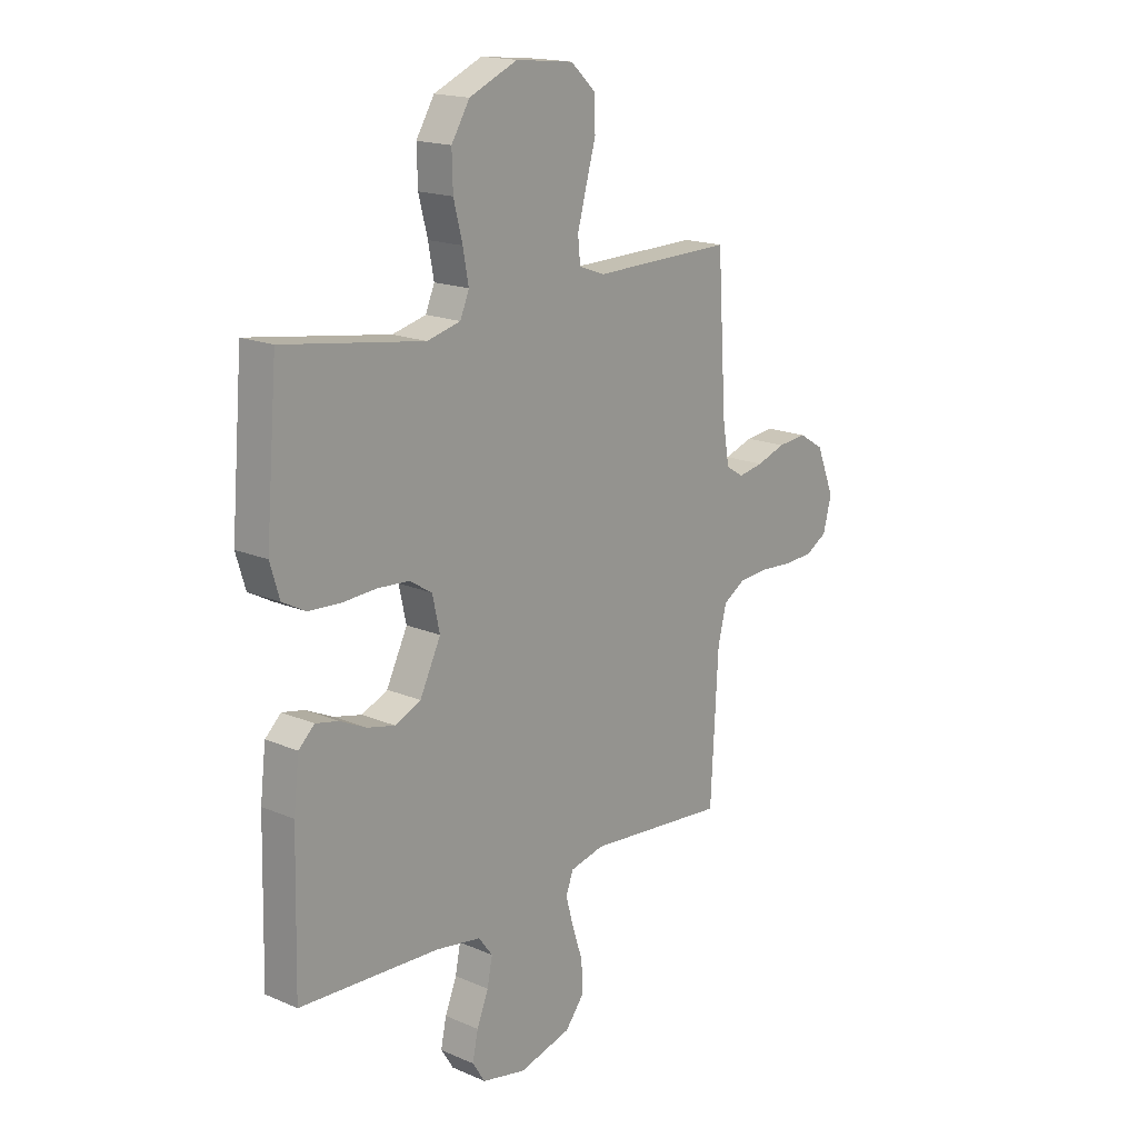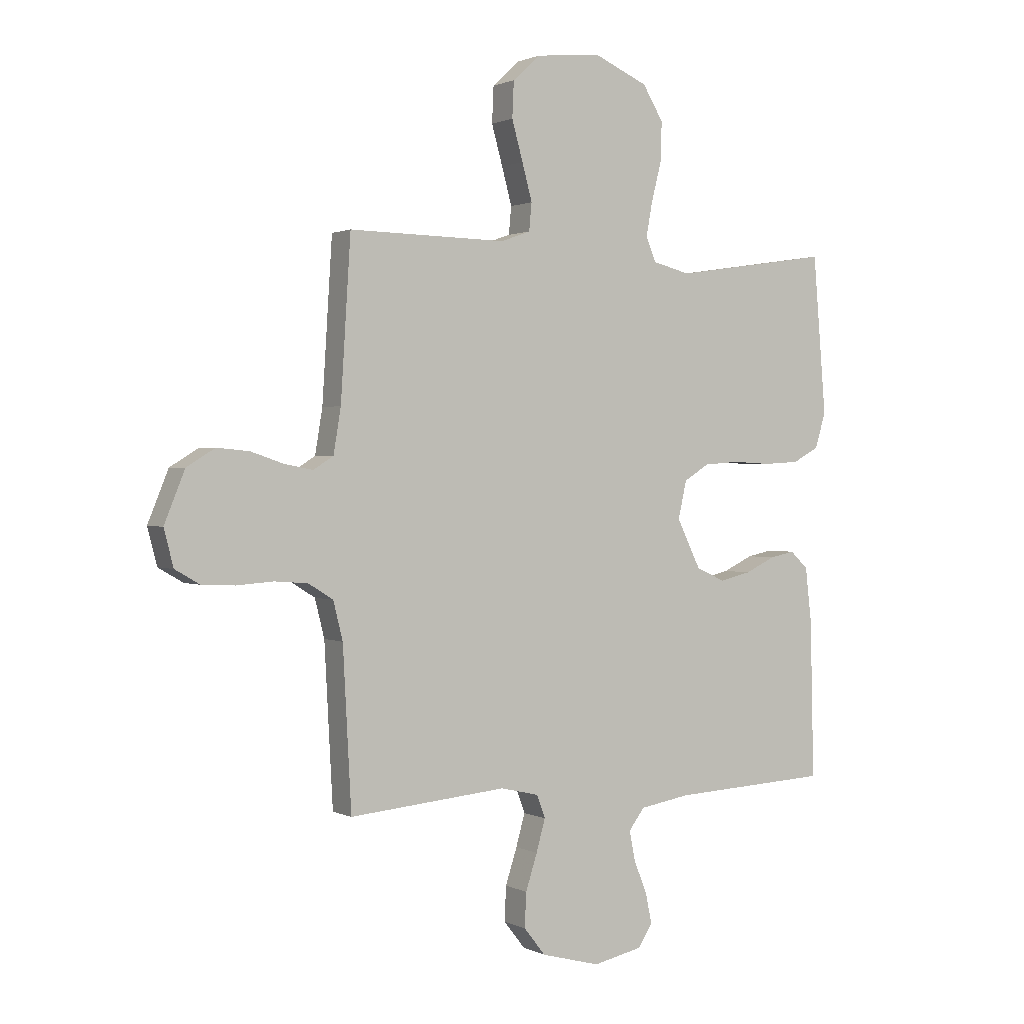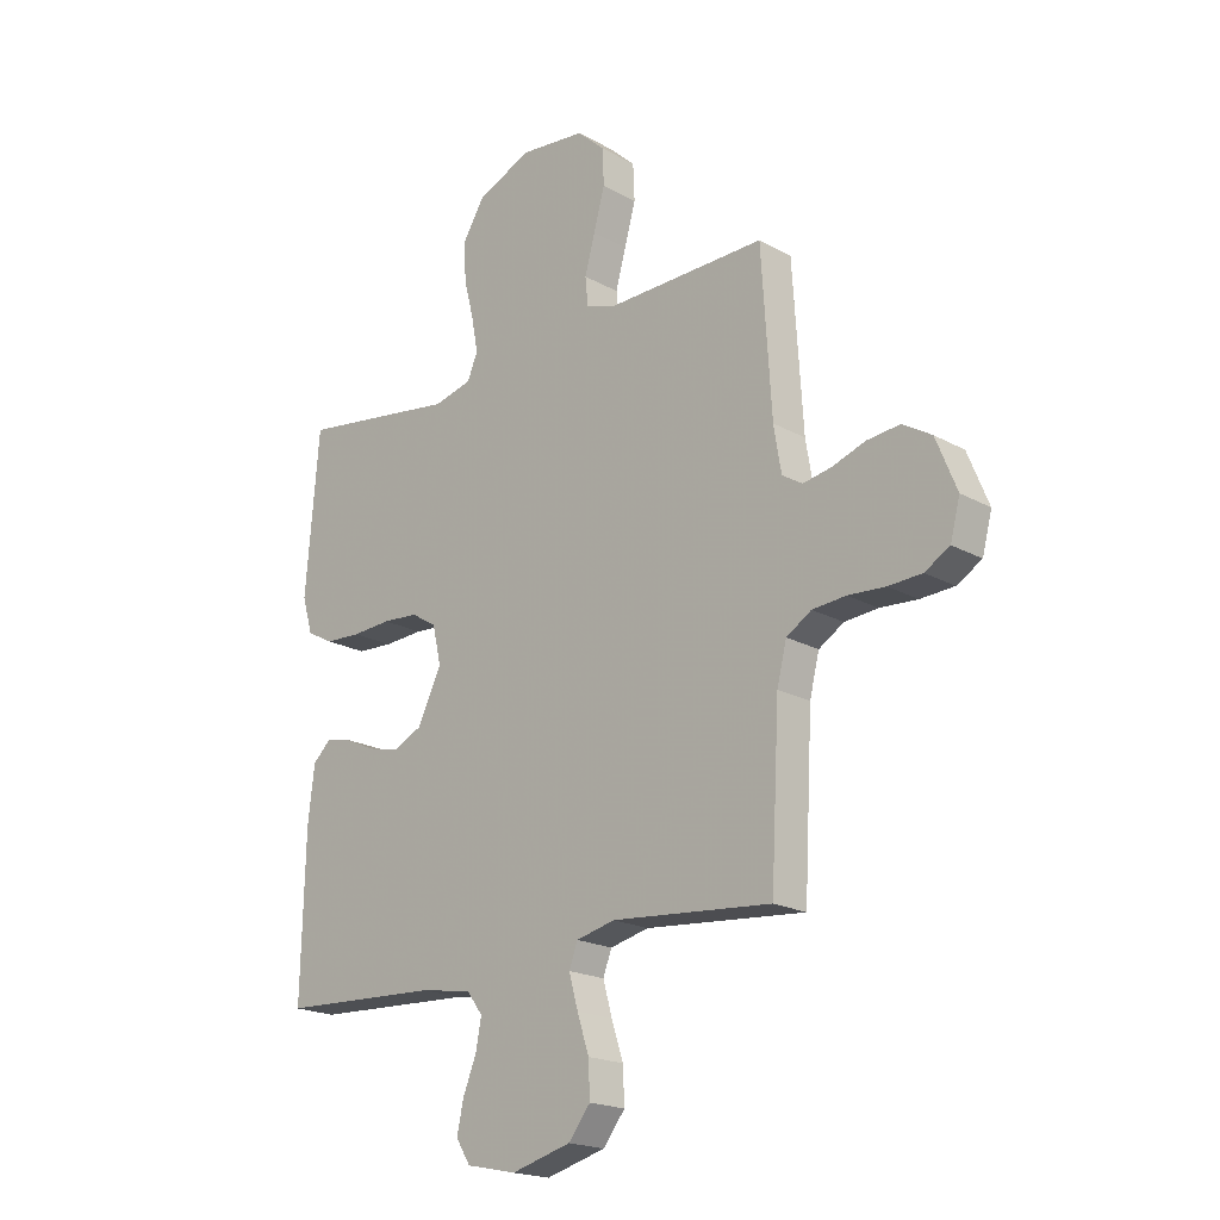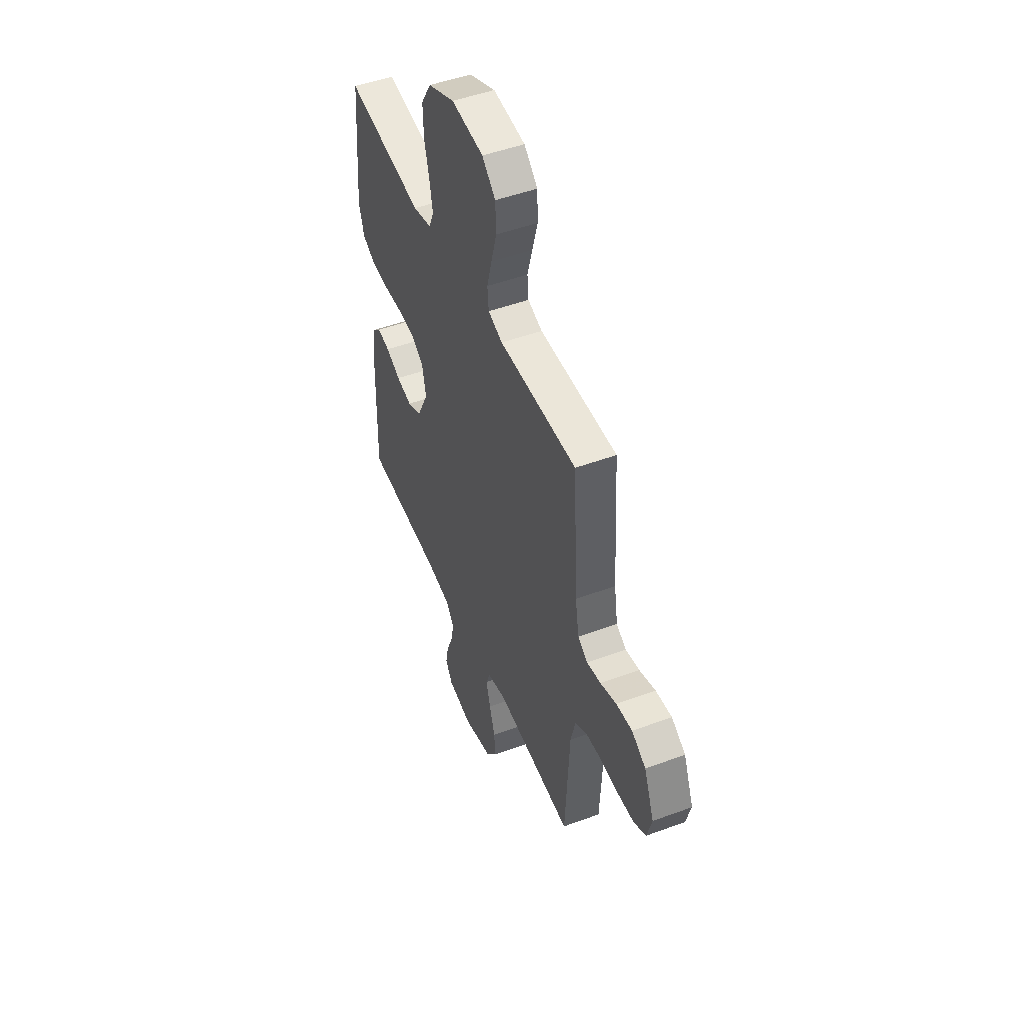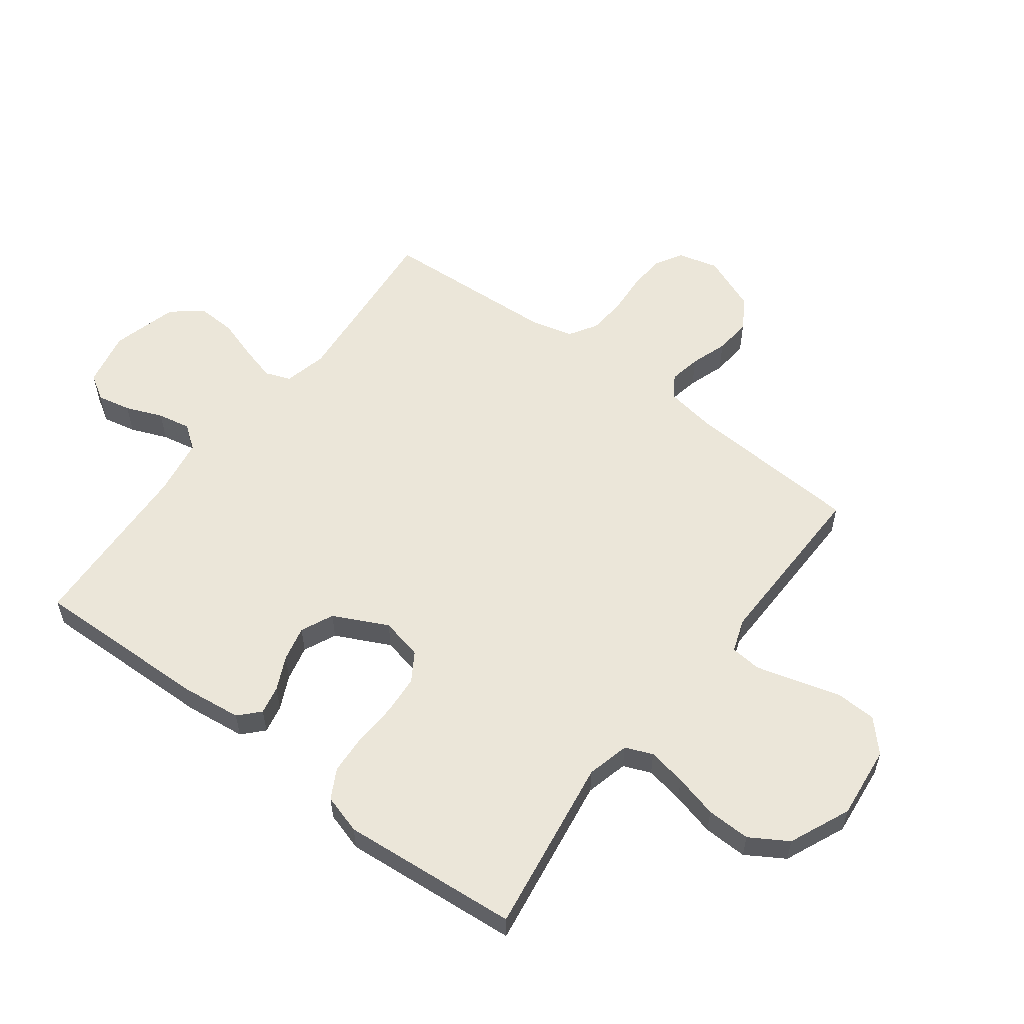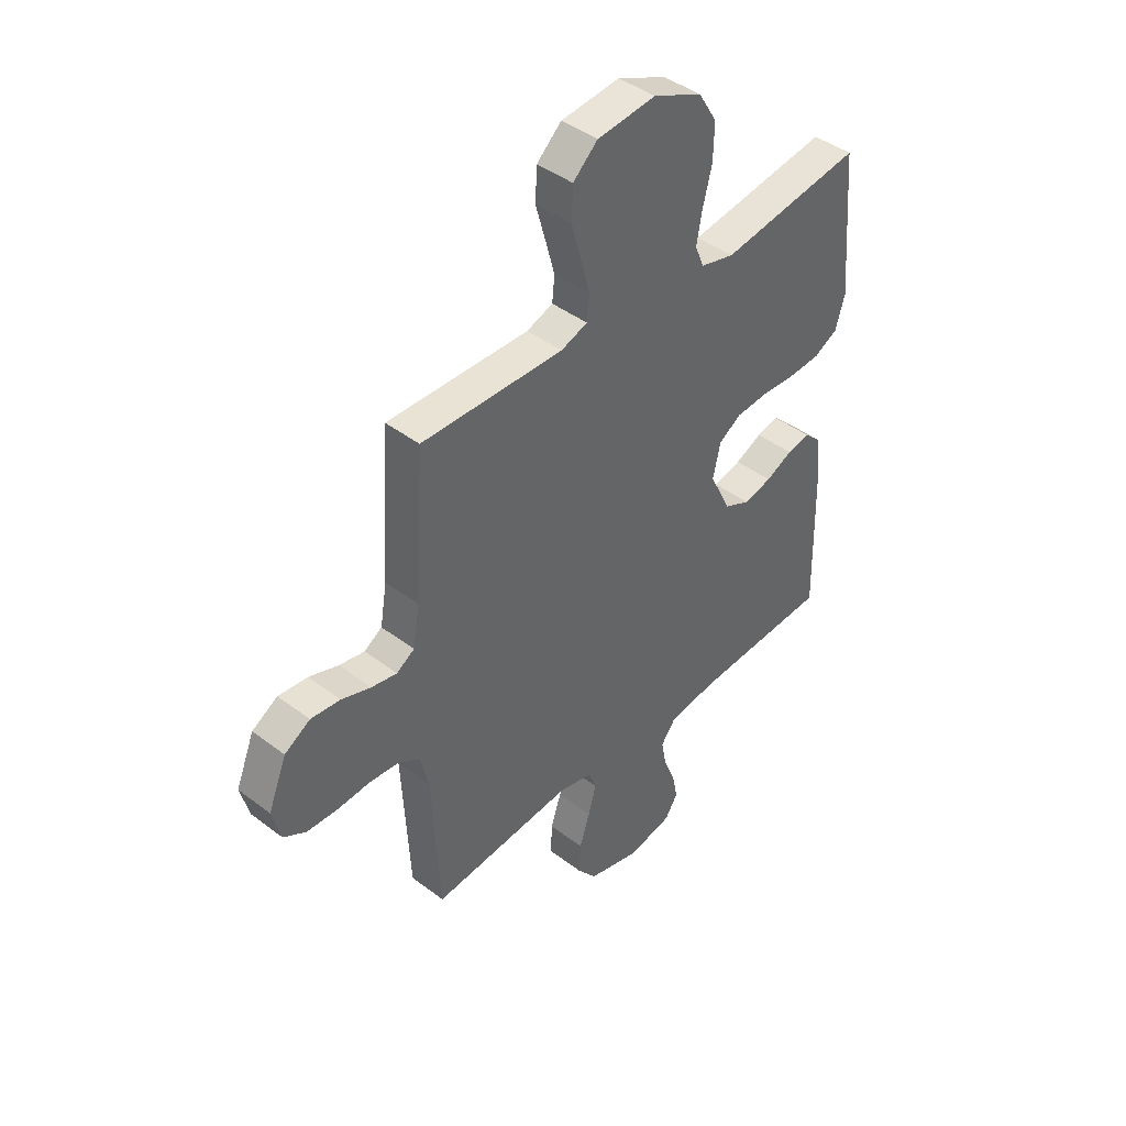
<metadata>
{"format":"obj","ext":"obj","renderer":"f3d","projection":"perspective","resolution":1024,"background":"white","views":[{"elev":17.4,"azim":-49.5,"up":"+Z"},{"elev":1.2,"azim":148.8,"up":"+Z"},{"elev":-19.8,"azim":44.3,"up":"+Z"},{"elev":49.1,"azim":67.7,"up":"+Z"},{"elev":56.8,"azim":-53.0,"up":"+Y"},{"elev":42.6,"azim":132.2,"up":"+Z"}]}
</metadata>
<code>
v -0.5 0.07 -0.5
v -0.493 0.07 -0.2
v -0.481 0.07 -0.098
v -0.447 0.07 -0.066
v -0.399 0.07 -0.076
v -0.342 0.07 -0.103
v -0.282 0.07 -0.117
v -0.227 0.07 -0.092
v -0.182 0.07 0
v -0.198 0.07 0.071
v -0.246 0.07 0.101
v -0.313 0.07 0.106
v -0.387 0.07 0.102
v -0.455 0.07 0.106
v -0.505 0.07 0.133
v -0.525 0.07 0.2
v -0.5 0.07 0.5
v -0.2 0.07 0.455
v -0.128 0.07 0.473
v -0.109 0.07 0.519
v -0.121 0.07 0.584
v -0.14 0.07 0.658
v -0.142 0.07 0.732
v -0.103 0.07 0.796
v 0 0.07 0.841
v 0.124 0.07 0.828
v 0.176 0.07 0.78
v 0.179 0.07 0.712
v 0.158 0.07 0.637
v 0.139 0.07 0.567
v 0.144 0.07 0.515
v 0.2 0.07 0.495
v 0.5 0.07 0.5
v 0.519 0.07 0.2
v 0.533 0.07 0.116
v 0.571 0.07 0.092
v 0.625 0.07 0.102
v 0.687 0.07 0.123
v 0.749 0.07 0.129
v 0.803 0.07 0.096
v 0.842 0.07 0
v 0.824 0.07 -0.069
v 0.777 0.07 -0.096
v 0.714 0.07 -0.099
v 0.644 0.07 -0.094
v 0.581 0.07 -0.099
v 0.534 0.07 -0.128
v 0.516 0.07 -0.2
v 0.5 0.07 -0.5
v 0.2 0.07 -0.473
v 0.127 0.07 -0.49
v 0.111 0.07 -0.533
v 0.128 0.07 -0.594
v 0.15 0.07 -0.662
v 0.153 0.07 -0.727
v 0.112 0.07 -0.779
v 0 0.07 -0.809
v -0.094 0.07 -0.789
v -0.121 0.07 -0.746
v -0.109 0.07 -0.689
v -0.084 0.07 -0.627
v -0.073 0.07 -0.571
v -0.103 0.07 -0.531
v -0.2 0.07 -0.515
v -0.5 0 -0.5
v -0.493 0 -0.2
v -0.481 0 -0.098
v -0.447 0 -0.066
v -0.399 0 -0.076
v -0.342 0 -0.103
v -0.282 0 -0.117
v -0.227 0 -0.092
v -0.182 0 0
v -0.198 0 0.071
v -0.246 0 0.101
v -0.313 0 0.106
v -0.387 0 0.102
v -0.455 0 0.106
v -0.505 0 0.133
v -0.525 0 0.2
v -0.5 0 0.5
v -0.2 0 0.455
v -0.128 0 0.473
v -0.109 0 0.519
v -0.121 0 0.584
v -0.14 0 0.658
v -0.142 0 0.732
v -0.103 0 0.796
v 0 0 0.841
v 0.124 0 0.828
v 0.176 0 0.78
v 0.179 0 0.712
v 0.158 0 0.637
v 0.139 0 0.567
v 0.144 0 0.515
v 0.2 0 0.495
v 0.5 0 0.5
v 0.519 0 0.2
v 0.533 0 0.116
v 0.571 0 0.092
v 0.625 0 0.102
v 0.687 0 0.123
v 0.749 0 0.129
v 0.803 0 0.096
v 0.842 0 0
v 0.824 0 -0.069
v 0.777 0 -0.096
v 0.714 0 -0.099
v 0.644 0 -0.094
v 0.581 0 -0.099
v 0.534 0 -0.128
v 0.516 0 -0.2
v 0.5 0 -0.5
v 0.2 0 -0.473
v 0.127 0 -0.49
v 0.111 0 -0.533
v 0.128 0 -0.594
v 0.15 0 -0.662
v 0.153 0 -0.727
v 0.112 0 -0.779
v 0 0 -0.809
v -0.094 0 -0.789
v -0.121 0 -0.746
v -0.109 0 -0.689
v -0.084 0 -0.627
v -0.073 0 -0.571
v -0.103 0 -0.531
v -0.2 0 -0.515
f 58 59 60 61
f 58 61 62
f 57 58 62
f 56 57 62
f 53 54 55 56
f 52 53 56 62
f 51 52 62 63
f 48 49 50
f 47 48 50 51
f 42 43 44 45
f 42 45 46
f 41 42 46
f 40 41 46
f 37 38 39 40
f 36 37 40 46
f 35 36 46 47
f 32 33 34
f 31 32 34 35
f 26 27 28 29
f 26 29 30
f 25 26 30
f 24 25 30 31
f 21 22 23 24
f 20 21 24 31
f 15 16 17 18
f 15 18 19
f 12 13 14 15
f 11 12 15 19
f 10 11 19 20
f 3 4 5 6
f 3 6 7
f 64 1 2 3
f 64 3 7
f 63 64 7 8
f 51 63 8 9
f 31 35 47 51
f 20 31 51
f 9 10 20 51
f 125 124 123 122
f 126 125 122
f 126 122 121
f 126 121 120
f 120 119 118 117
f 126 120 117 116
f 127 126 116 115
f 114 113 112
f 115 114 112 111
f 109 108 107 106
f 110 109 106
f 110 106 105
f 110 105 104
f 104 103 102 101
f 110 104 101 100
f 111 110 100 99
f 98 97 96
f 99 98 96 95
f 93 92 91 90
f 94 93 90
f 94 90 89
f 95 94 89 88
f 88 87 86 85
f 95 88 85 84
f 82 81 80 79
f 83 82 79
f 79 78 77 76
f 83 79 76 75
f 84 83 75 74
f 70 69 68 67
f 71 70 67
f 67 66 65 128
f 71 67 128
f 72 71 128 127
f 73 72 127 115
f 115 111 99 95
f 115 95 84
f 115 84 74 73
f 1 65 66 2
f 2 66 67 3
f 3 67 68 4
f 4 68 69 5
f 5 69 70 6
f 6 70 71 7
f 7 71 72 8
f 8 72 73 9
f 9 73 74 10
f 10 74 75 11
f 11 75 76 12
f 12 76 77 13
f 13 77 78 14
f 14 78 79 15
f 15 79 80 16
f 16 80 81 17
f 17 81 82 18
f 18 82 83 19
f 19 83 84 20
f 20 84 85 21
f 21 85 86 22
f 22 86 87 23
f 23 87 88 24
f 24 88 89 25
f 25 89 90 26
f 26 90 91 27
f 27 91 92 28
f 28 92 93 29
f 29 93 94 30
f 30 94 95 31
f 31 95 96 32
f 32 96 97 33
f 33 97 98 34
f 34 98 99 35
f 35 99 100 36
f 36 100 101 37
f 37 101 102 38
f 38 102 103 39
f 39 103 104 40
f 40 104 105 41
f 41 105 106 42
f 42 106 107 43
f 43 107 108 44
f 44 108 109 45
f 45 109 110 46
f 46 110 111 47
f 47 111 112 48
f 48 112 113 49
f 49 113 114 50
f 50 114 115 51
f 51 115 116 52
f 52 116 117 53
f 53 117 118 54
f 54 118 119 55
f 55 119 120 56
f 56 120 121 57
f 57 121 122 58
f 58 122 123 59
f 59 123 124 60
f 60 124 125 61
f 61 125 126 62
f 62 126 127 63
f 63 127 128 64
f 64 128 65 1

</code>
